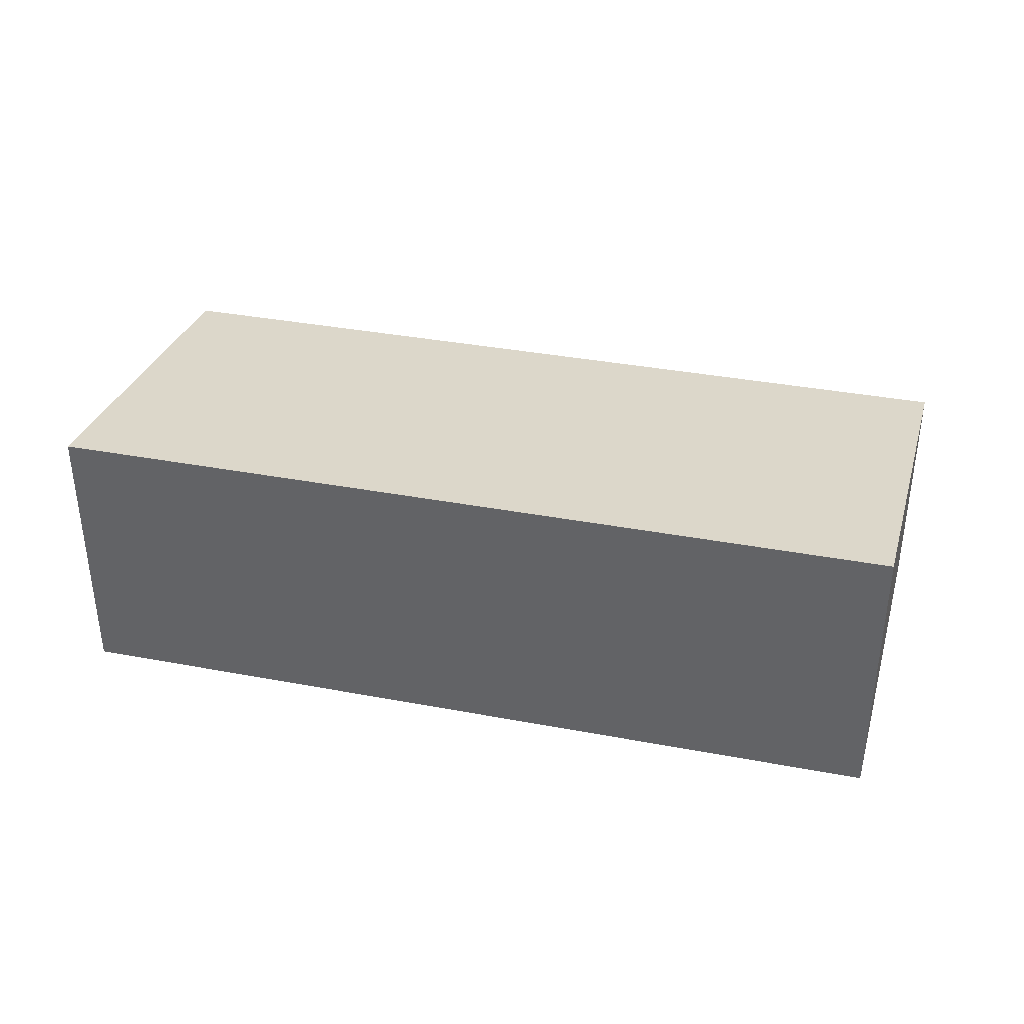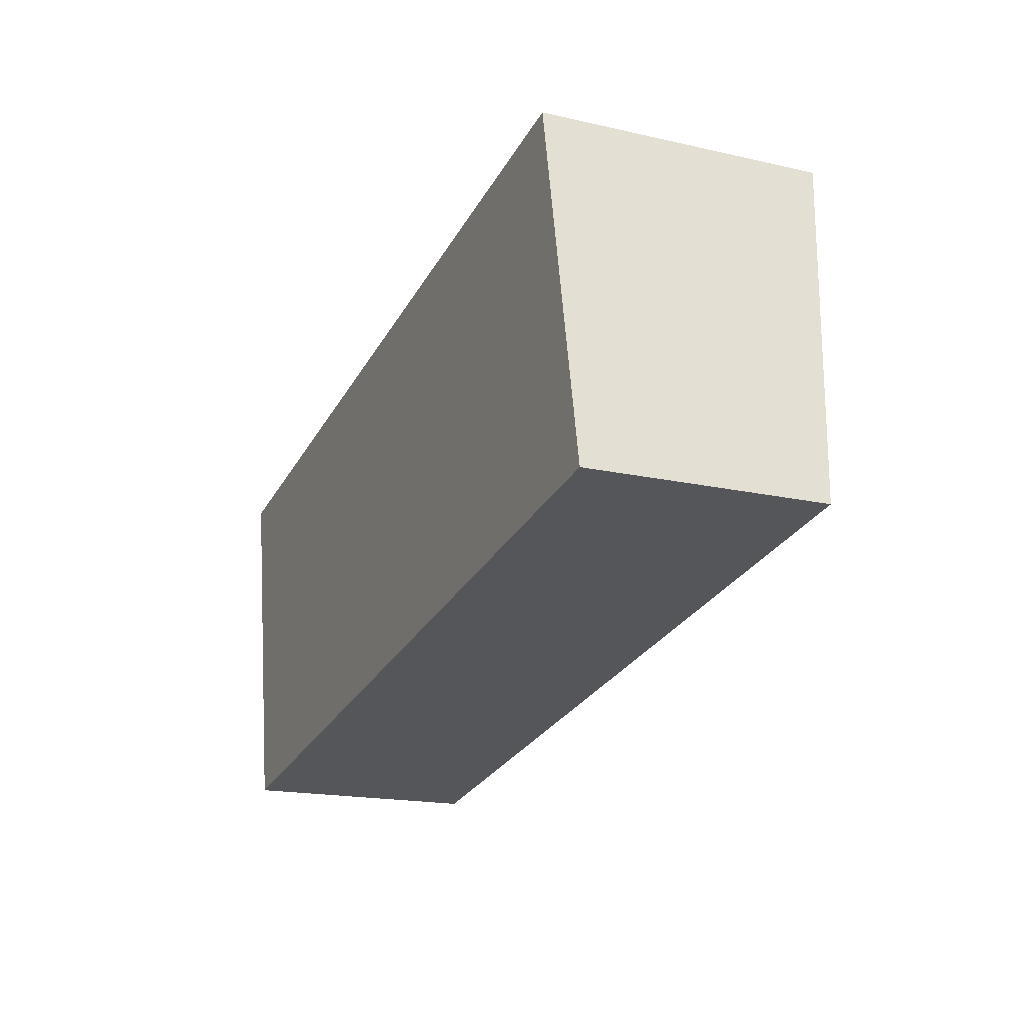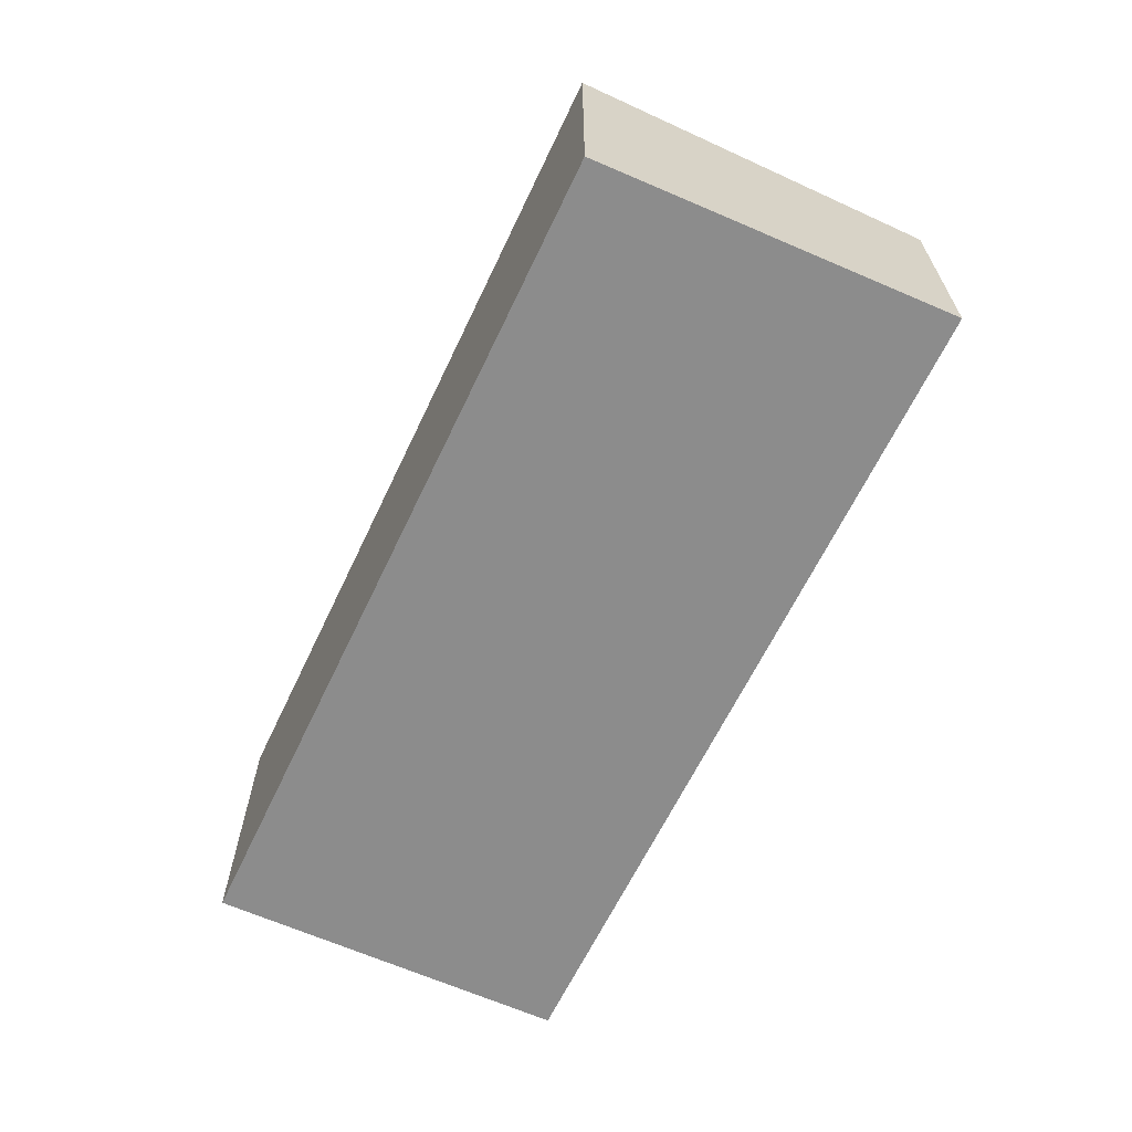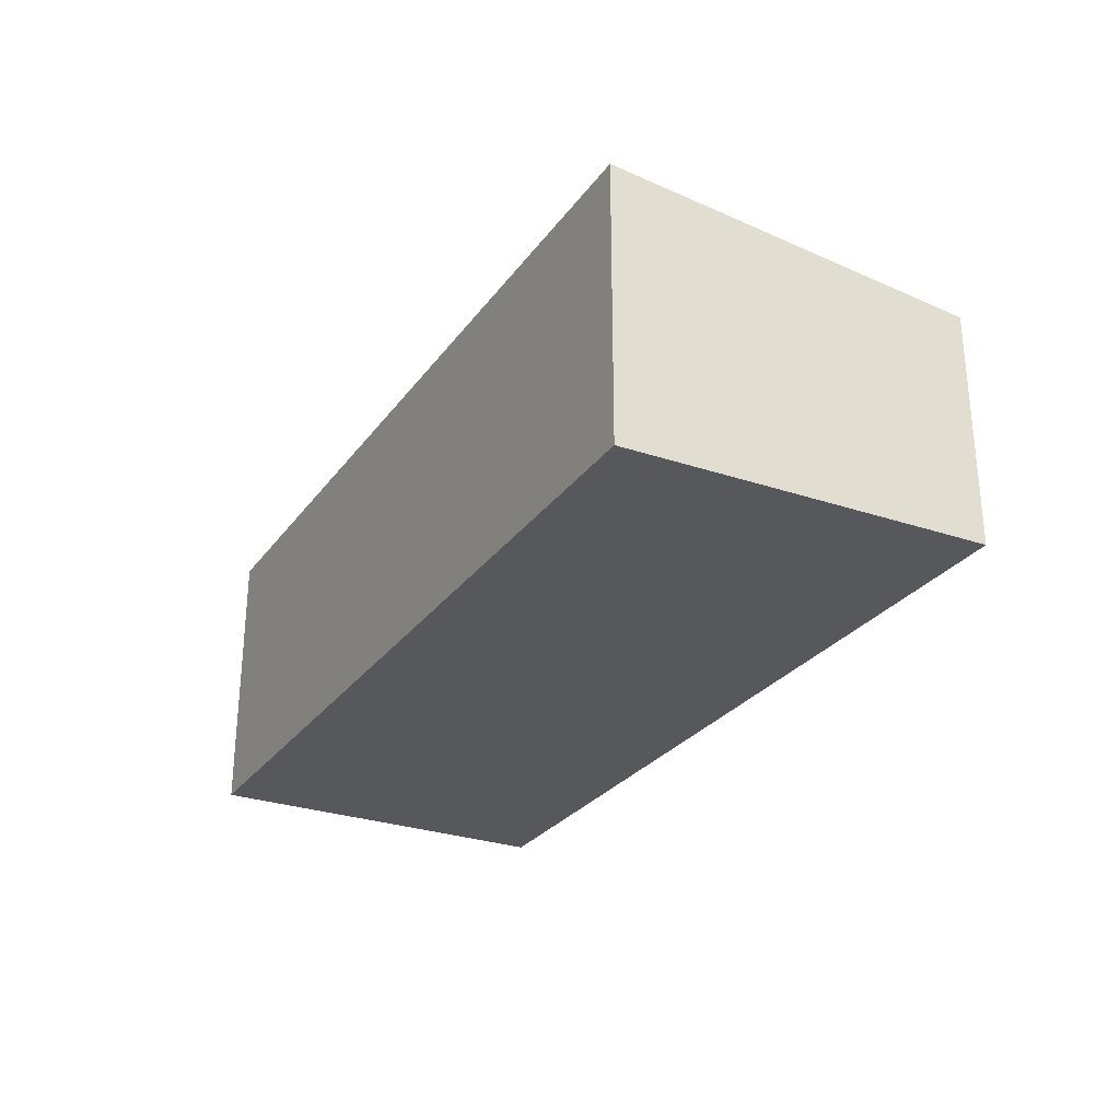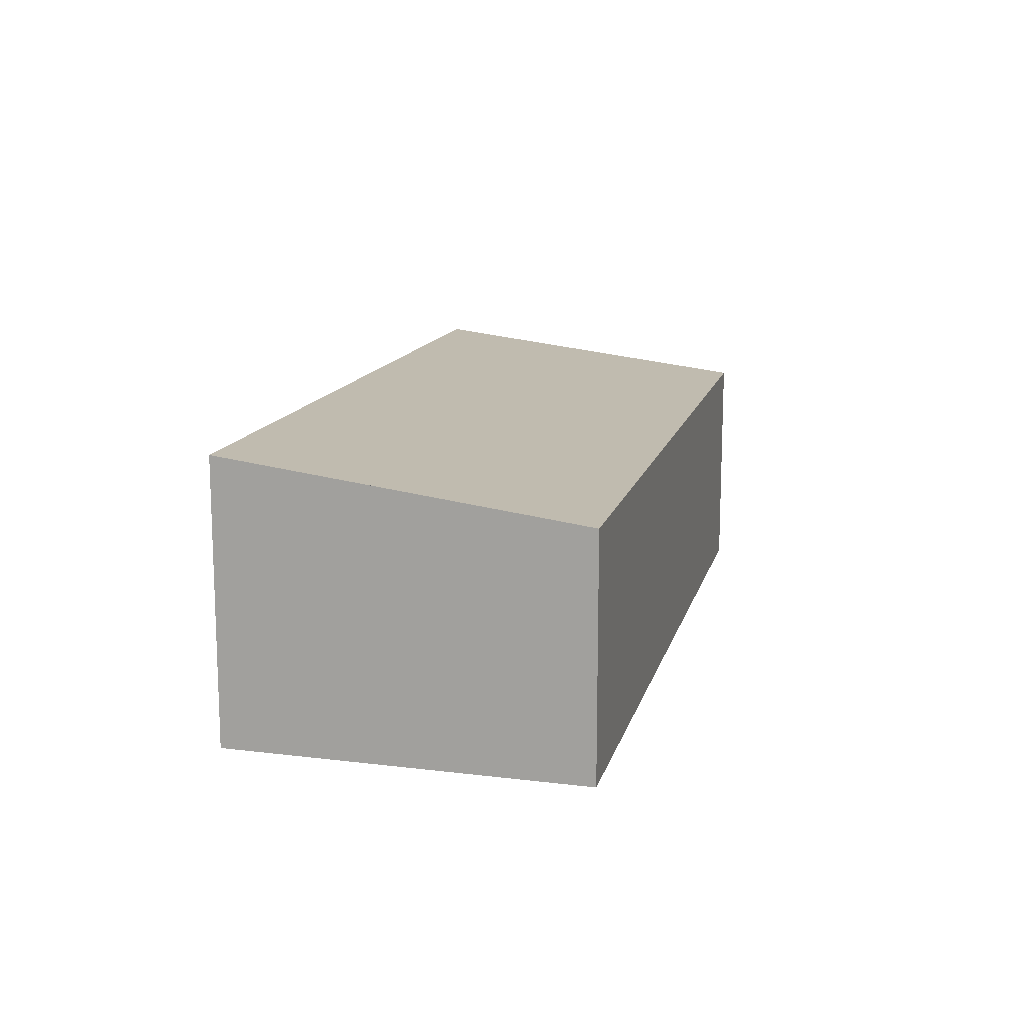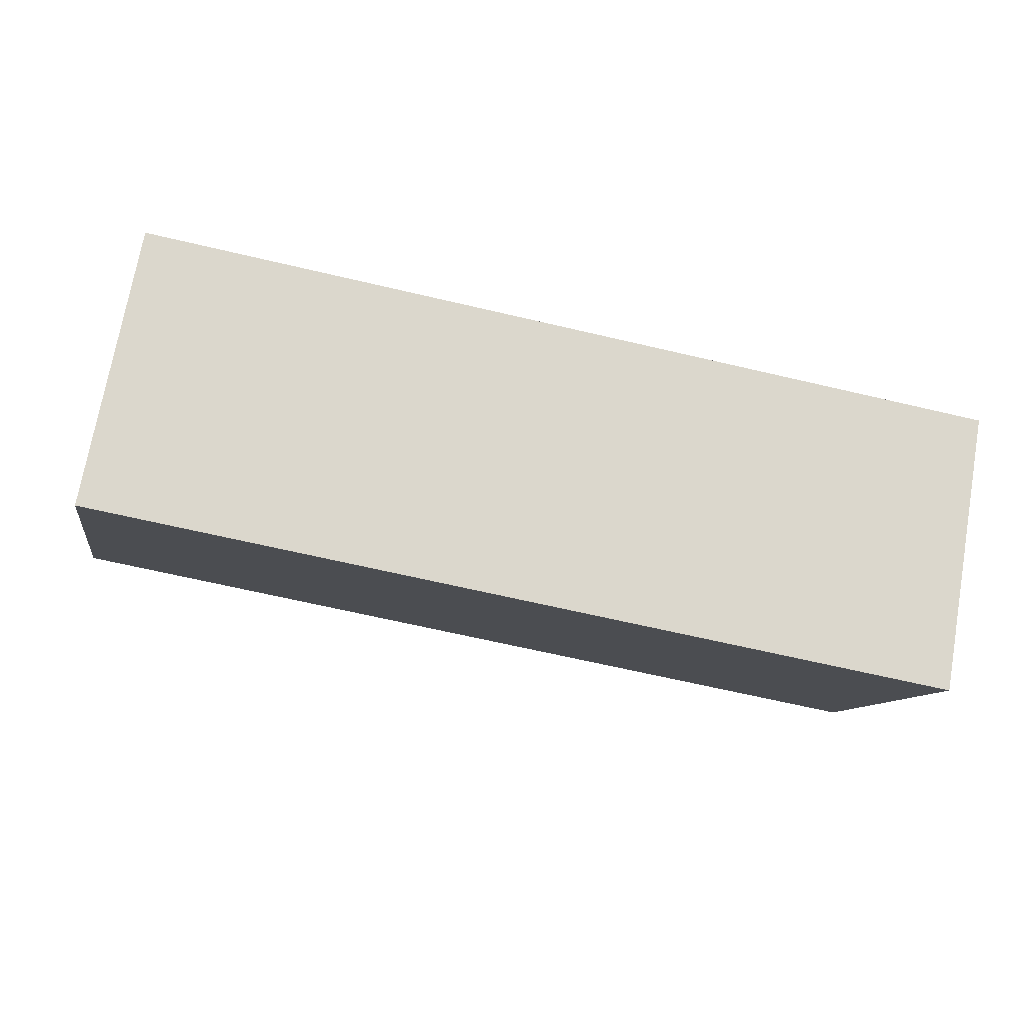
<metadata>
{"format":"obj","ext":"obj","renderer":"f3d","projection":"perspective","resolution":1024,"background":"white","views":[{"elev":36.9,"azim":4.9,"up":"+Y"},{"elev":-17.9,"azim":66.1,"up":"+Z"},{"elev":-64.2,"azim":55.8,"up":"+Y"},{"elev":-28.3,"azim":52.4,"up":"+Y"},{"elev":13.6,"azim":94.9,"up":"+Y"},{"elev":72.1,"azim":-170.0,"up":"+Z"}]}
</metadata>
<code>
v  7.383 2.484 1.138
v  0.414 2.189 -2.367
v  0 2.483 1.52e-16
v  0.548 2.094 -3.135
v  7.98 2.094 -2.004
v  7.838 2.187 -1.256
v  7.888 2.155 -1.518
v  7.98 1.227e-16 -2.004
v  0.548 1.92e-16 -3.135
v  0 0 0
v  0.414 1.449e-16 -2.367
v  7.383 -6.968e-17 1.138
v  7.838 7.691e-17 -1.256
v  7.888 9.295e-17 -1.518
g defaultobject
f 1 2 3
f 2 1 4
f 4 1 5
f 5 1 6
f 5 6 7
f 8 4 5
f 4 8 9
f 9 2 4
f 2 9 3
f 3 9 10
f 10 9 11
f 3 12 1
f 12 3 10
f 12 6 1
f 6 12 13
f 6 13 7
f 7 13 5
f 5 13 8
f 8 13 14
f 11 12 10
f 12 11 9
f 12 9 8
f 12 8 13
f 13 8 14

</code>
